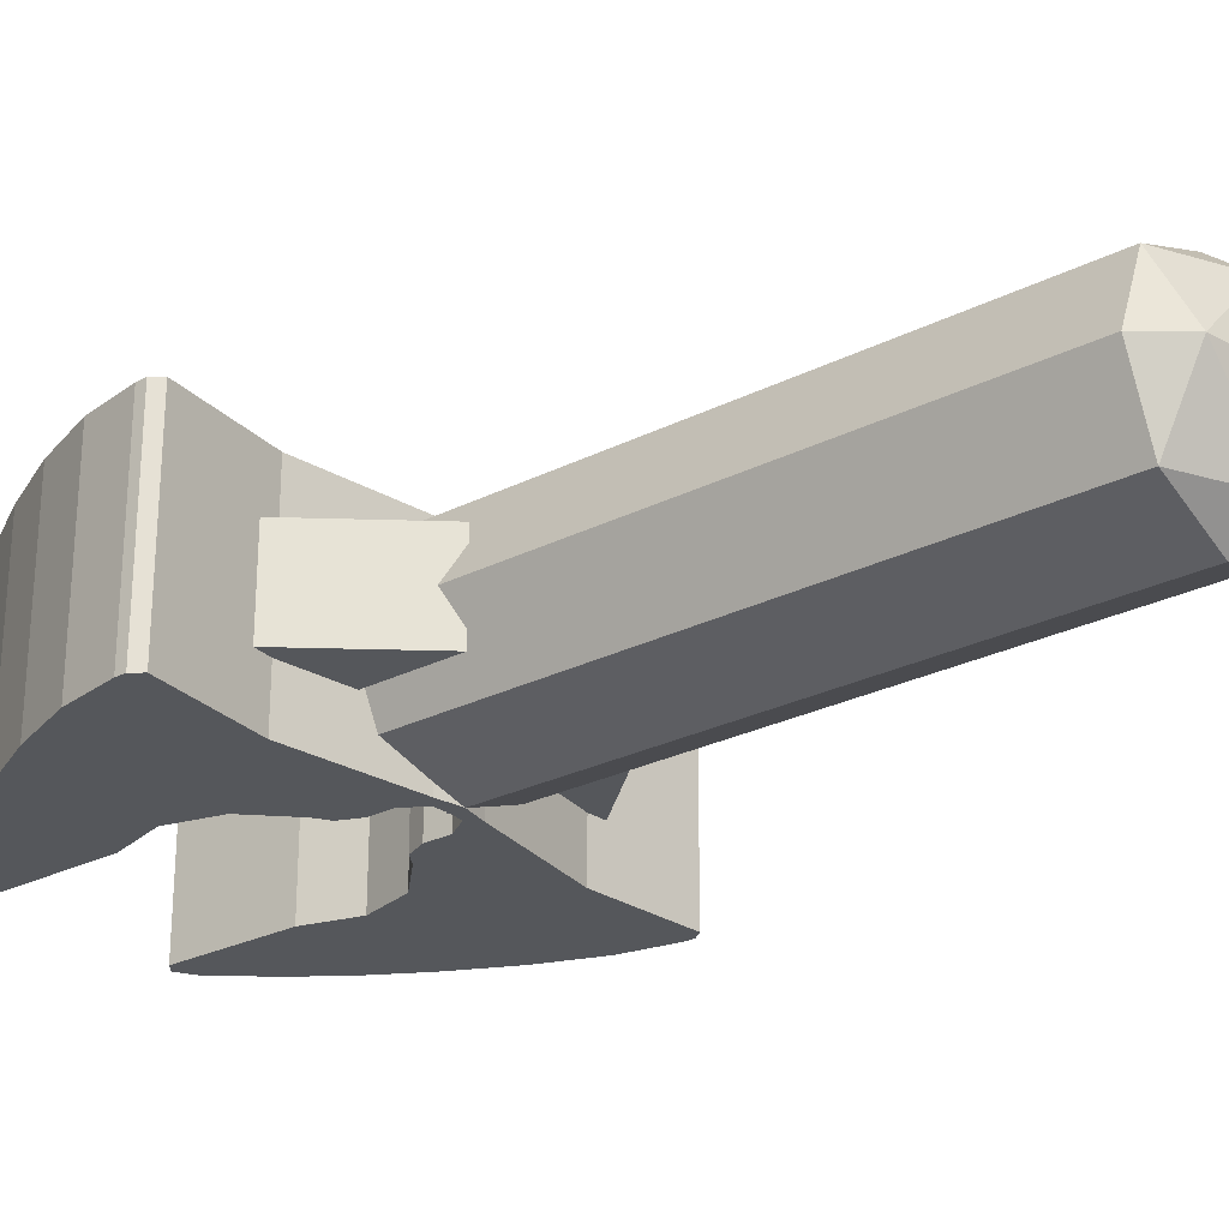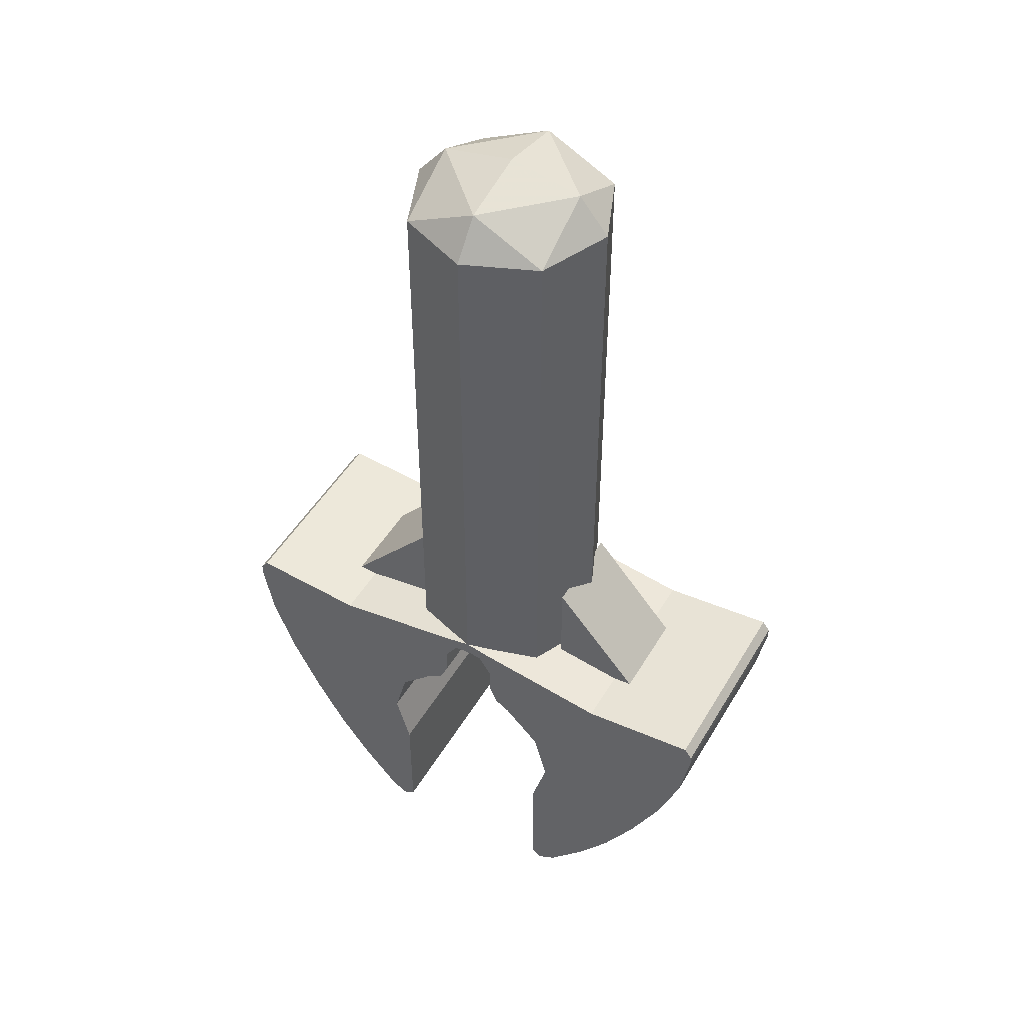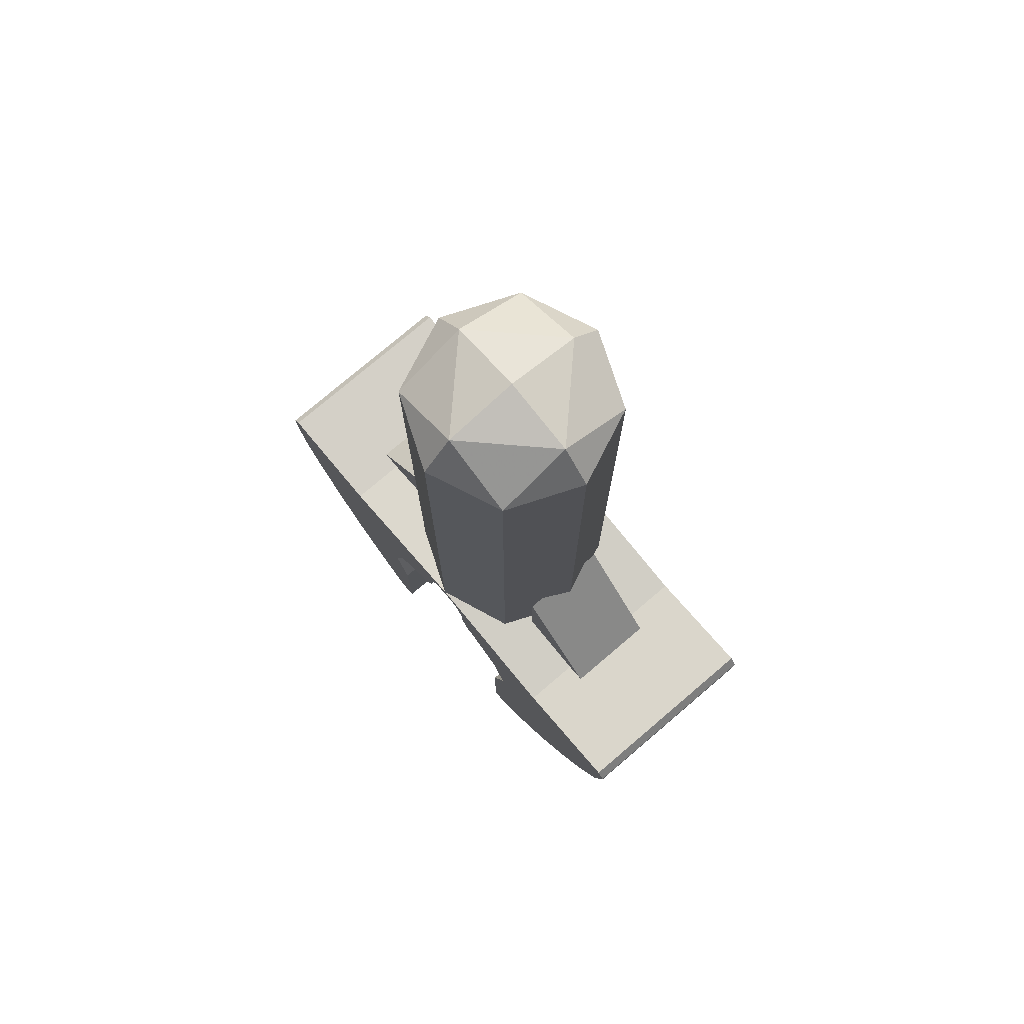
<metadata>
{"format":"obj","ext":"obj","renderer":"f3d","projection":"perspective","resolution":1024,"background":"white","views":[{"elev":-26.4,"azim":128.4,"up":"+Z"},{"elev":48.0,"azim":-150.7,"up":"+Y"},{"elev":76.8,"azim":49.6,"up":"+Y"}]}
</metadata>
<code>
v 0.1414 0.32 0.1414
v 0.2 0.32 0
v 0.2 1.45 0
v 0.1414 1.45 0.1414
v 0 0.32 0.2
v 0.1414 0.32 0.1414
v 0.1414 1.45 0.1414
v 0 1.45 0.2
v -0.1414 0.32 0.1414
v 0 0.32 0.2
v 0 1.45 0.2
v -0.1414 1.45 0.1414
v -0.2 0.32 0
v -0.1414 0.32 0.1414
v -0.1414 1.45 0.1414
v -0.2 1.45 0
v -0.1414 0.32 -0.1414
v -0.2 0.32 0
v -0.2 1.45 0
v -0.1414 1.45 -0.1414
v 0 0.32 -0.2
v -0.1414 0.32 -0.1414
v -0.1414 1.45 -0.1414
v 0 1.45 -0.2
v 0.1414 0.32 -0.1414
v 0 0.32 -0.2
v 0 1.45 -0.2
v 0.1414 1.45 -0.1414
v 0.2 0.32 0
v 0.1414 0.32 -0.1414
v 0.1414 1.45 -0.1414
v 0.2 1.45 0
v 0.2 1.45 0
v 0.1414 1.521 0
v 0.1414 1.45 0.1414
v 0 1.521 0.1414
v 0 1.45 0.2
v 0.1414 1.45 0.1414
v 0.1414 1.521 0
v 0 1.521 0.1414
v 0.1414 1.45 0.1414
v 0 1.55 0
v 0 1.521 0.1414
v 0.1414 1.521 0
v 0.2 1.45 0
v 0.1414 1.521 0
v 0.1414 1.45 -0.1414
v 0 1.521 -0.1414
v 0 1.45 -0.2
v 0.1414 1.45 -0.1414
v 0.1414 1.521 0
v 0 1.521 -0.1414
v 0.1414 1.45 -0.1414
v 0 1.55 0
v 0 1.521 -0.1414
v 0.1414 1.521 0
v -0.2 1.45 0
v -0.1414 1.521 0
v -0.1414 1.45 0.1414
v 0 1.521 0.1414
v 0 1.45 0.2
v -0.1414 1.45 0.1414
v -0.1414 1.521 0
v 0 1.521 0.1414
v -0.1414 1.45 0.1414
v 0 1.55 0
v 0 1.521 0.1414
v -0.1414 1.521 0
v -0.2 1.45 0
v -0.1414 1.521 0
v -0.1414 1.45 -0.1414
v 0 1.521 -0.1414
v 0 1.45 -0.2
v -0.1414 1.45 -0.1414
v -0.1414 1.521 0
v 0 1.521 -0.1414
v -0.1414 1.45 -0.1414
v 0 1.55 0
v 0 1.521 -0.1414
v -0.1414 1.521 0
v 0 0.3225 0.2
v 0.05 0.34 0.2
v 0 0.35 0.2
v 0 0.35 -0.2
v 0.05 0.34 -0.2
v 0 0.3225 -0.2
v 0 0.35 0.2
v -0.05 0.34 0.2
v 0 0.3225 0.2
v 0 0.3225 -0.2
v -0.05 0.34 -0.2
v 0 0.35 -0.2
v 0 0.35 0.2
v 0.05 0.34 0.2
v 0.05 0.34 -0.2
v 0 0.35 -0.2
v 0 0.35 -0.2
v -0.05 0.34 -0.2
v -0.05 0.34 0.2
v 0 0.35 0.2
v 0.05 0.34 0.2
v 0 0.3225 0.2
v 0.03 0.32 0.2
v 0.03 0.32 -0.2
v 0 0.3225 -0.2
v 0.05 0.34 -0.2
v -0.03 0.32 0.2
v 0 0.3225 0.2
v -0.05 0.34 0.2
v -0.05 0.34 -0.2
v 0 0.3225 -0.2
v -0.03 0.32 -0.2
v 0 0.3225 -0.2
v 0.03 0.32 -0.2
v 0.03 0.32 0.2
v 0 0.3225 0.2
v 0 0.3225 0.2
v -0.03 0.32 0.2
v -0.03 0.32 -0.2
v 0 0.3225 -0.2
v 0.3 0.25 0.2
v 0.05 0.34 0.2
v 0.03 0.32 0.2
v 0.03 0.32 -0.2
v 0.05 0.34 -0.2
v 0.3 0.25 -0.2
v -0.03 0.32 0.2
v -0.05 0.34 0.2
v -0.3 0.25 0.2
v -0.3 0.25 -0.2
v -0.05 0.34 -0.2
v -0.03 0.32 -0.2
v 0.3 0.25 0.2
v 0.31 0.3 0.2
v 0.05 0.34 0.2
v 0.05 0.34 -0.2
v 0.31 0.3 -0.2
v 0.3 0.25 -0.2
v -0.05 0.34 0.2
v -0.31 0.3 0.2
v -0.3 0.25 0.2
v -0.3 0.25 -0.2
v -0.31 0.3 -0.2
v -0.05 0.34 -0.2
v 0.05 0.34 0.2
v 0.31 0.3 0.2
v 0.31 0.3 -0.2
v 0.05 0.34 -0.2
v -0.05 0.34 -0.2
v -0.31 0.3 -0.2
v -0.31 0.3 0.2
v -0.05 0.34 0.2
v 0.3 0.25 0.2
v 0.535 0.32 0.2
v 0.31 0.3 0.2
v 0.31 0.3 -0.2
v 0.535 0.32 -0.2
v 0.3 0.25 -0.2
v -0.31 0.3 0.2
v -0.535 0.32 0.2
v -0.3 0.25 0.2
v -0.3 0.25 -0.2
v -0.535 0.32 -0.2
v -0.31 0.3 -0.2
v 0.31 0.3 0.2
v 0.535 0.32 0.2
v 0.535 0.32 -0.2
v 0.31 0.3 -0.2
v -0.31 0.3 -0.2
v -0.535 0.32 -0.2
v -0.535 0.32 0.2
v -0.31 0.3 0.2
v 0.3 0.25 0.2
v 0.55 0.3 0.2
v 0.535 0.32 0.2
v 0.535 0.32 -0.2
v 0.55 0.3 -0.2
v 0.3 0.25 -0.2
v -0.535 0.32 0.2
v -0.55 0.3 0.2
v -0.3 0.25 0.2
v -0.3 0.25 -0.2
v -0.55 0.3 -0.2
v -0.535 0.32 -0.2
v 0.535 0.32 0.2
v 0.55 0.3 0.2
v 0.55 0.3 -0.2
v 0.535 0.32 -0.2
v -0.535 0.32 -0.2
v -0.55 0.3 -0.2
v -0.55 0.3 0.2
v -0.535 0.32 0.2
v 0.3 0.25 0.2
v 0.55 0.28 0.2
v 0.55 0.3 0.2
v 0.55 0.3 -0.2
v 0.55 0.28 -0.2
v 0.3 0.25 -0.2
v -0.55 0.3 0.2
v -0.55 0.28 0.2
v -0.3 0.25 0.2
v -0.3 0.25 -0.2
v -0.55 0.28 -0.2
v -0.55 0.3 -0.2
v 0.55 0.3 0.2
v 0.55 0.28 0.2
v 0.55 0.28 -0.2
v 0.55 0.3 -0.2
v -0.55 0.3 -0.2
v -0.55 0.28 -0.2
v -0.55 0.28 0.2
v -0.55 0.3 0.2
v 0.3 0.25 0.2
v 0.53 0.17 0.2
v 0.55 0.28 0.2
v 0.55 0.28 -0.2
v 0.53 0.17 -0.2
v 0.3 0.25 -0.2
v -0.55 0.28 0.2
v -0.53 0.17 0.2
v -0.3 0.25 0.2
v -0.3 0.25 -0.2
v -0.53 0.17 -0.2
v -0.55 0.28 -0.2
v 0.55 0.28 0.2
v 0.53 0.17 0.2
v 0.53 0.17 -0.2
v 0.55 0.28 -0.2
v -0.55 0.28 -0.2
v -0.53 0.17 -0.2
v -0.53 0.17 0.2
v -0.55 0.28 0.2
v 0.35 0.1 0.2
v 0.485 0.05 0.2
v 0.53 0.17 0.2
v 0.53 0.17 -0.2
v 0.485 0.05 -0.2
v 0.35 0.1 -0.2
v -0.53 0.17 0.2
v -0.485 0.05 0.2
v -0.35 0.1 0.2
v -0.35 0.1 -0.2
v -0.485 0.05 -0.2
v -0.53 0.17 -0.2
v 0.53 0.17 0.2
v 0.485 0.05 0.2
v 0.485 0.05 -0.2
v 0.53 0.17 -0.2
v -0.53 0.17 -0.2
v -0.485 0.05 -0.2
v -0.485 0.05 0.2
v -0.53 0.17 0.2
v 0.35 0.1 0.2
v 0.425 -0.07 0.2
v 0.485 0.05 0.2
v 0.485 0.05 -0.2
v 0.425 -0.07 -0.2
v 0.35 0.1 -0.2
v -0.485 0.05 0.2
v -0.425 -0.07 0.2
v -0.35 0.1 0.2
v -0.35 0.1 -0.2
v -0.425 -0.07 -0.2
v -0.485 0.05 -0.2
v 0.485 0.05 0.2
v 0.425 -0.07 0.2
v 0.425 -0.07 -0.2
v 0.485 0.05 -0.2
v -0.485 0.05 -0.2
v -0.425 -0.07 -0.2
v -0.425 -0.07 0.2
v -0.485 0.05 0.2
v 0.25 -0.1 0.2
v 0.3625 -0.175 0.2
v 0.425 -0.07 0.2
v 0.425 -0.07 -0.2
v 0.3625 -0.175 -0.2
v 0.25 -0.1 -0.2
v -0.425 -0.07 0.2
v -0.3625 -0.175 0.2
v -0.25 -0.1 0.2
v -0.25 -0.1 -0.2
v -0.3625 -0.175 -0.2
v -0.425 -0.07 -0.2
v 0.425 -0.07 0.2
v 0.3625 -0.175 0.2
v 0.3625 -0.175 -0.2
v 0.425 -0.07 -0.2
v -0.425 -0.07 -0.2
v -0.3625 -0.175 -0.2
v -0.3625 -0.175 0.2
v -0.425 -0.07 0.2
v 0.25 -0.1 0.2
v 0.3 -0.26 0.2
v 0.3625 -0.175 0.2
v 0.3625 -0.175 -0.2
v 0.3 -0.26 -0.2
v 0.25 -0.1 -0.2
v -0.3625 -0.175 0.2
v -0.3 -0.26 0.2
v -0.25 -0.1 0.2
v -0.25 -0.1 -0.2
v -0.3 -0.26 -0.2
v -0.3625 -0.175 -0.2
v 0.3625 -0.175 0.2
v 0.3 -0.26 0.2
v 0.3 -0.26 -0.2
v 0.3625 -0.175 -0.2
v -0.3625 -0.175 -0.2
v -0.3 -0.26 -0.2
v -0.3 -0.26 0.2
v -0.3625 -0.175 0.2
v 0.25 -0.1 0.2
v 0.225 -0.345 0.2
v 0.3 -0.26 0.2
v 0.3 -0.26 -0.2
v 0.225 -0.345 -0.2
v 0.25 -0.1 -0.2
v -0.3 -0.26 0.2
v -0.225 -0.345 0.2
v -0.25 -0.1 0.2
v -0.25 -0.1 -0.2
v -0.225 -0.345 -0.2
v -0.3 -0.26 -0.2
v 0.3 -0.26 0.2
v 0.225 -0.345 0.2
v 0.225 -0.345 -0.2
v 0.3 -0.26 -0.2
v -0.3 -0.26 -0.2
v -0.225 -0.345 -0.2
v -0.225 -0.345 0.2
v -0.3 -0.26 0.2
v 0.25 -0.1 0.2
v 0.19 -0.365 0.2
v 0.225 -0.345 0.2
v 0.225 -0.345 -0.2
v 0.19 -0.365 -0.2
v 0.25 -0.1 -0.2
v -0.225 -0.345 0.2
v -0.19 -0.365 0.2
v -0.25 -0.1 0.2
v -0.25 -0.1 -0.2
v -0.19 -0.365 -0.2
v -0.225 -0.345 -0.2
v 0.225 -0.345 0.2
v 0.19 -0.365 0.2
v 0.19 -0.365 -0.2
v 0.225 -0.345 -0.2
v -0.225 -0.345 -0.2
v -0.19 -0.365 -0.2
v -0.19 -0.365 0.2
v -0.225 -0.345 0.2
v 0.25 -0.1 0.2
v 0.17 -0.35 0.2
v 0.19 -0.365 0.2
v 0.19 -0.365 -0.2
v 0.17 -0.35 -0.2
v 0.25 -0.1 -0.2
v -0.19 -0.365 0.2
v -0.17 -0.35 0.2
v -0.25 -0.1 0.2
v -0.25 -0.1 -0.2
v -0.17 -0.35 -0.2
v -0.19 -0.365 -0.2
v 0.19 -0.365 0.2
v 0.17 -0.35 0.2
v 0.17 -0.35 -0.2
v 0.19 -0.365 -0.2
v -0.19 -0.365 -0.2
v -0.17 -0.35 -0.2
v -0.17 -0.35 0.2
v -0.19 -0.365 0.2
v 0.25 -0.1 0.2
v 0.17 -0.105 0.2
v 0.17 -0.35 0.2
v 0.17 -0.35 -0.2
v 0.17 -0.105 -0.2
v 0.25 -0.1 -0.2
v -0.17 -0.35 0.2
v -0.17 -0.105 0.2
v -0.25 -0.1 0.2
v -0.25 -0.1 -0.2
v -0.17 -0.105 -0.2
v -0.17 -0.35 -0.2
v 0.17 -0.35 0.2
v 0.17 -0.105 0.2
v 0.17 -0.105 -0.2
v 0.17 -0.35 -0.2
v -0.17 -0.35 -0.2
v -0.17 -0.105 -0.2
v -0.17 -0.105 0.2
v -0.17 -0.35 0.2
v 0.25 -0.1 0.2
v 0.2 0 0.2
v 0.17 -0.105 0.2
v 0.17 -0.105 -0.2
v 0.2 0 -0.2
v 0.25 -0.1 -0.2
v -0.17 -0.105 0.2
v -0.2 0 0.2
v -0.25 -0.1 0.2
v -0.25 -0.1 -0.2
v -0.2 0 -0.2
v -0.17 -0.105 -0.2
v 0.17 -0.105 0.2
v 0.2 0 0.2
v 0.2 0 -0.2
v 0.17 -0.105 -0.2
v -0.17 -0.105 -0.2
v -0.2 0 -0.2
v -0.2 0 0.2
v -0.17 -0.105 0.2
v 0.25 -0.1 0.2
v 0.425 -0.07 0.2
v 0.35 0.1 0.2
v 0.2 0 0.2
v 0.2 0 -0.2
v 0.35 0.1 -0.2
v 0.425 -0.07 -0.2
v 0.25 -0.1 -0.2
v -0.2 0 0.2
v -0.35 0.1 0.2
v -0.425 -0.07 0.2
v -0.25 -0.1 0.2
v -0.25 -0.1 -0.2
v -0.425 -0.07 -0.2
v -0.35 0.1 -0.2
v -0.2 0 -0.2
v 0.35 0.1 0.2
v 0.173 0.1 0.2
v 0.2 0 0.2
v 0.2 0 -0.2
v 0.173 0.1 -0.2
v 0.35 0.1 -0.2
v -0.2 0 0.2
v -0.173 0.1 0.2
v -0.35 0.1 0.2
v -0.35 0.1 -0.2
v -0.173 0.1 -0.2
v -0.2 0 -0.2
v 0.2 0 0.2
v 0.173 0.1 0.2
v 0.173 0.1 -0.2
v 0.2 0 -0.2
v -0.2 0 -0.2
v -0.173 0.1 -0.2
v -0.173 0.1 0.2
v -0.2 0 0.2
v 0.35 0.1 0.2
v 0.1 0.173 0.2
v 0.173 0.1 0.2
v 0.173 0.1 -0.2
v 0.1 0.173 -0.2
v 0.35 0.1 -0.2
v -0.173 0.1 0.2
v -0.1 0.173 0.2
v -0.35 0.1 0.2
v -0.35 0.1 -0.2
v -0.1 0.173 -0.2
v -0.173 0.1 -0.2
v 0.173 0.1 0.2
v 0.1 0.173 0.2
v 0.1 0.173 -0.2
v 0.173 0.1 -0.2
v -0.173 0.1 -0.2
v -0.1 0.173 -0.2
v -0.1 0.173 0.2
v -0.173 0.1 0.2
v 0.35 0.1 0.2
v 0.53 0.17 0.2
v 0.3 0.25 0.2
v 0.1 0.173 0.2
v 0.1 0.173 -0.2
v 0.3 0.25 -0.2
v 0.53 0.17 -0.2
v 0.35 0.1 -0.2
v -0.1 0.173 0.2
v -0.3 0.25 0.2
v -0.53 0.17 0.2
v -0.35 0.1 0.2
v -0.35 0.1 -0.2
v -0.53 0.17 -0.2
v -0.3 0.25 -0.2
v -0.1 0.173 -0.2
v 0.3 0.25 0.2
v 0.0725 0.19 0.2
v 0.1 0.173 0.2
v 0.1 0.173 -0.2
v 0.0725 0.19 -0.2
v 0.3 0.25 -0.2
v -0.1 0.173 0.2
v -0.0725 0.19 0.2
v -0.3 0.25 0.2
v -0.3 0.25 -0.2
v -0.0725 0.19 -0.2
v -0.1 0.173 -0.2
v 0.1 0.173 0.2
v 0.0725 0.19 0.2
v 0.0725 0.19 -0.2
v 0.1 0.173 -0.2
v -0.1 0.173 -0.2
v -0.0725 0.19 -0.2
v -0.0725 0.19 0.2
v -0.1 0.173 0.2
v 0.3 0.25 0.2
v 0.055 0.23 0.2
v 0.0725 0.19 0.2
v 0.0725 0.19 -0.2
v 0.055 0.23 -0.2
v 0.3 0.25 -0.2
v -0.0725 0.19 0.2
v -0.055 0.23 0.2
v -0.3 0.25 0.2
v -0.3 0.25 -0.2
v -0.055 0.23 -0.2
v -0.0725 0.19 -0.2
v 0.0725 0.19 0.2
v 0.055 0.23 0.2
v 0.055 0.23 -0.2
v 0.0725 0.19 -0.2
v -0.0725 0.19 -0.2
v -0.055 0.23 -0.2
v -0.055 0.23 0.2
v -0.0725 0.19 0.2
v 0.3 0.25 0.2
v 0.055 0.28 0.2
v 0.055 0.23 0.2
v 0.055 0.23 -0.2
v 0.055 0.28 -0.2
v 0.3 0.25 -0.2
v -0.055 0.23 0.2
v -0.055 0.28 0.2
v -0.3 0.25 0.2
v -0.3 0.25 -0.2
v -0.055 0.28 -0.2
v -0.055 0.23 -0.2
v 0.055 0.23 0.2
v 0.055 0.28 0.2
v 0.055 0.28 -0.2
v 0.055 0.23 -0.2
v -0.055 0.23 -0.2
v -0.055 0.28 -0.2
v -0.055 0.28 0.2
v -0.055 0.23 0.2
v 0.3 0.25 0.2
v 0.03 0.32 0.2
v 0.055 0.28 0.2
v 0.055 0.28 -0.2
v 0.03 0.32 -0.2
v 0.3 0.25 -0.2
v -0.055 0.28 0.2
v -0.03 0.32 0.2
v -0.3 0.25 0.2
v -0.3 0.25 -0.2
v -0.03 0.32 -0.2
v -0.055 0.28 -0.2
v 0.055 0.28 0.2
v 0.03 0.32 0.2
v 0.03 0.32 -0.2
v 0.055 0.28 -0.2
v -0.055 0.28 -0.2
v -0.03 0.32 -0.2
v -0.03 0.32 0.2
v -0.055 0.28 0.2
v 0.175 0.5 0.09
v 0.175 0.3 0.09
v 0.35 0.3 0.09
v 0.35 0.3 -0.09
v 0.175 0.3 -0.09
v 0.175 0.5 -0.09
v -0.35 0.3 0.09
v -0.175 0.3 0.09
v -0.175 0.5 0.09
v -0.175 0.5 -0.09
v -0.175 0.3 -0.09
v -0.35 0.3 -0.09
v 0.175 0.5 0.09
v 0.35 0.3 0.09
v 0.35 0.3 -0.09
v 0.175 0.5 -0.09
v -0.175 0.5 -0.09
v -0.35 0.3 -0.09
v -0.35 0.3 0.09
v -0.175 0.5 0.09
g mesh4201535
f 1 2 3
f 3 4 1
f 5 6 7
f 7 8 5
f 9 10 11
f 11 12 9
f 13 14 15
f 15 16 13
f 17 18 19
f 19 20 17
f 21 22 23
f 23 24 21
f 25 26 27
f 27 28 25
f 29 30 31
f 31 32 29
g mesh4201538
f 33 34 35
f 36 37 38
f 39 40 41
f 42 43 44
g mesh4201540
f 45 47 46
f 48 50 49
f 51 53 52
f 54 56 55
g mesh4201542
f 57 59 58
f 60 62 61
f 63 65 64
f 66 68 67
g mesh4201544
f 69 70 71
f 72 73 74
f 75 76 77
f 78 79 80
f 81 82 83
f 84 85 86
f 87 88 89
f 90 91 92
f 93 94 95
f 95 96 93
f 97 98 99
f 99 100 97
f 101 102 103
f 104 105 106
f 107 108 109
f 110 111 112
f 113 114 115
f 115 116 113
f 117 118 119
f 119 120 117
f 121 122 123
f 124 125 126
f 127 128 129
f 130 131 132
f 133 134 135
f 136 137 138
f 139 140 141
f 142 143 144
f 145 146 147
f 147 148 145
f 149 150 151
f 151 152 149
f 153 154 155
f 156 157 158
f 159 160 161
f 162 163 164
f 165 166 167
f 167 168 165
f 169 170 171
f 171 172 169
f 173 174 175
f 176 177 178
f 179 180 181
f 182 183 184
f 185 186 187
f 187 188 185
f 189 190 191
f 191 192 189
f 193 194 195
f 196 197 198
f 199 200 201
f 202 203 204
f 205 206 207
f 207 208 205
f 209 210 211
f 211 212 209
f 213 214 215
f 216 217 218
f 219 220 221
f 222 223 224
f 225 226 227
f 227 228 225
f 229 230 231
f 231 232 229
f 233 234 235
f 236 237 238
f 239 240 241
f 242 243 244
f 245 246 247
f 247 248 245
f 249 250 251
f 251 252 249
f 253 254 255
f 256 257 258
f 259 260 261
f 262 263 264
f 265 266 267
f 267 268 265
f 269 270 271
f 271 272 269
f 273 274 275
f 276 277 278
f 279 280 281
f 282 283 284
f 285 286 287
f 287 288 285
f 289 290 291
f 291 292 289
f 293 294 295
f 296 297 298
f 299 300 301
f 302 303 304
f 305 306 307
f 307 308 305
f 309 310 311
f 311 312 309
f 313 314 315
f 316 317 318
f 319 320 321
f 322 323 324
f 325 326 327
f 327 328 325
f 329 330 331
f 331 332 329
f 333 334 335
f 336 337 338
f 339 340 341
f 342 343 344
f 345 346 347
f 347 348 345
f 349 350 351
f 351 352 349
f 353 354 355
f 356 357 358
f 359 360 361
f 362 363 364
f 365 366 367
f 367 368 365
f 369 370 371
f 371 372 369
f 373 374 375
f 376 377 378
f 379 380 381
f 382 383 384
f 385 386 387
f 387 388 385
f 389 390 391
f 391 392 389
f 393 394 395
f 396 397 398
f 399 400 401
f 402 403 404
f 405 406 407
f 407 408 405
f 409 410 411
f 411 412 409
f 413 414 415
f 415 416 413
f 417 418 419
f 419 420 417
f 421 422 423
f 423 424 421
f 425 426 427
f 427 428 425
f 429 430 431
f 432 433 434
f 435 436 437
f 438 439 440
f 441 442 443
f 443 444 441
f 445 446 447
f 447 448 445
f 449 450 451
f 452 453 454
f 455 456 457
f 458 459 460
f 461 462 463
f 463 464 461
f 465 466 467
f 467 468 465
f 469 470 471
f 471 472 469
f 473 474 475
f 475 476 473
f 477 478 479
f 479 480 477
f 481 482 483
f 483 484 481
f 485 486 487
f 488 489 490
f 491 492 493
f 494 495 496
f 497 498 499
f 499 500 497
f 501 502 503
f 503 504 501
f 505 506 507
f 508 509 510
f 511 512 513
f 514 515 516
f 517 518 519
f 519 520 517
f 521 522 523
f 523 524 521
f 525 526 527
f 528 529 530
f 531 532 533
f 534 535 536
f 537 538 539
f 539 540 537
f 541 542 543
f 543 544 541
f 545 546 547
f 548 549 550
f 551 552 553
f 554 555 556
f 557 558 559
f 559 560 557
f 561 562 563
f 563 564 561
f 565 566 567
f 568 569 570
f 571 572 573
f 574 575 576
f 577 578 579
f 579 580 577
f 581 582 583
f 583 584 581

</code>
